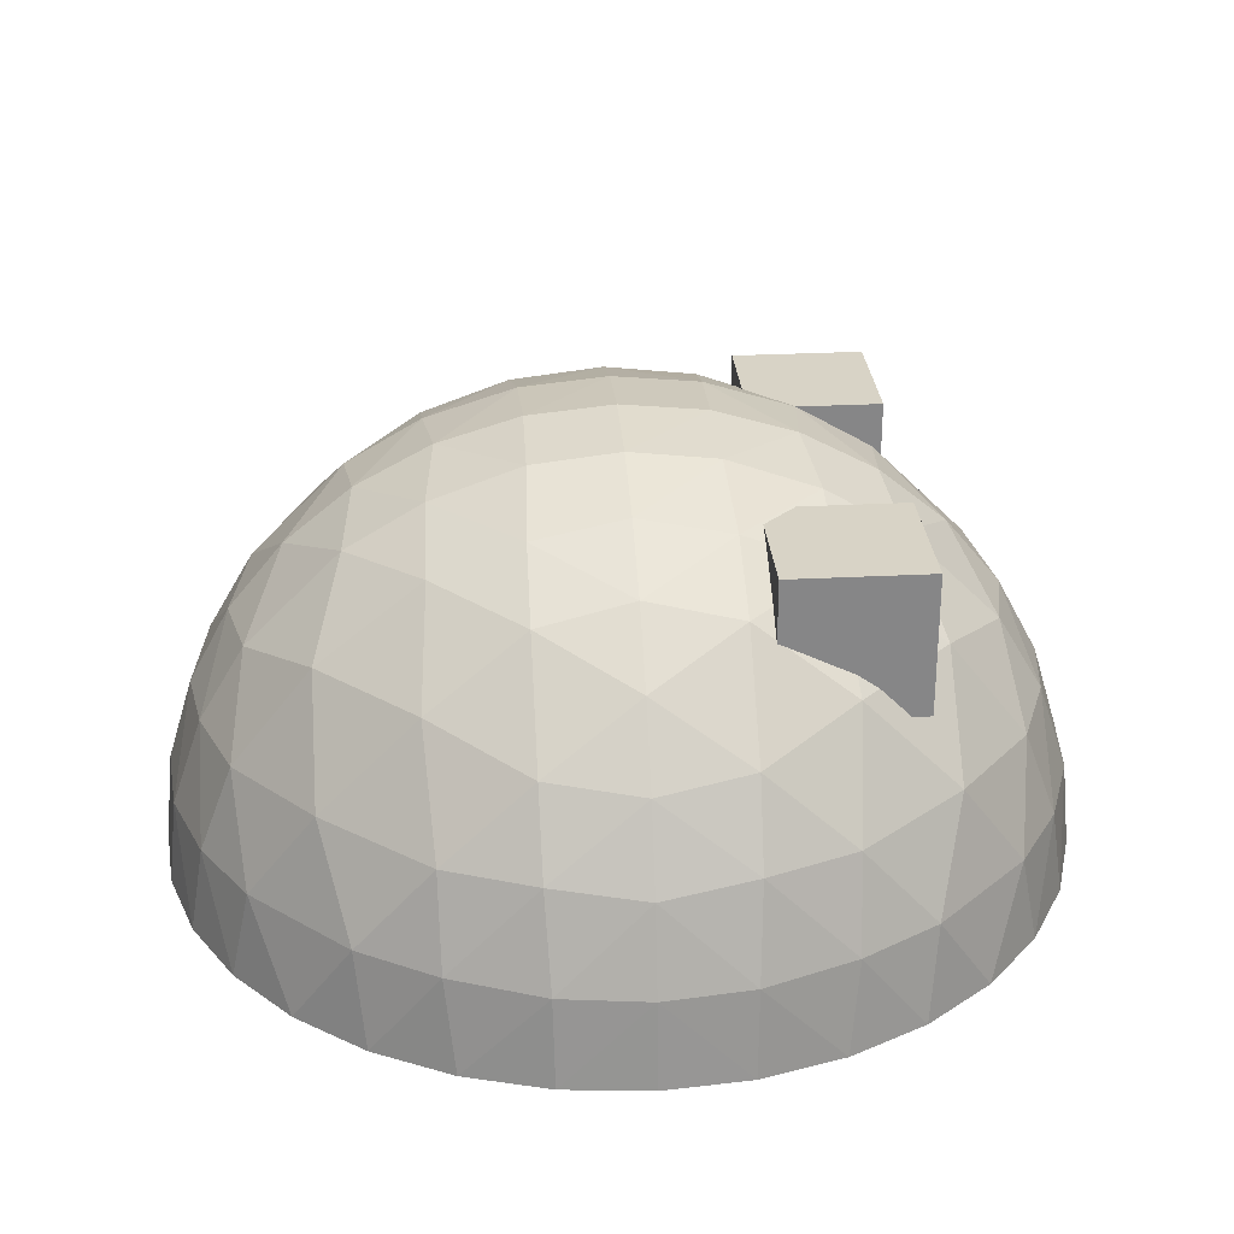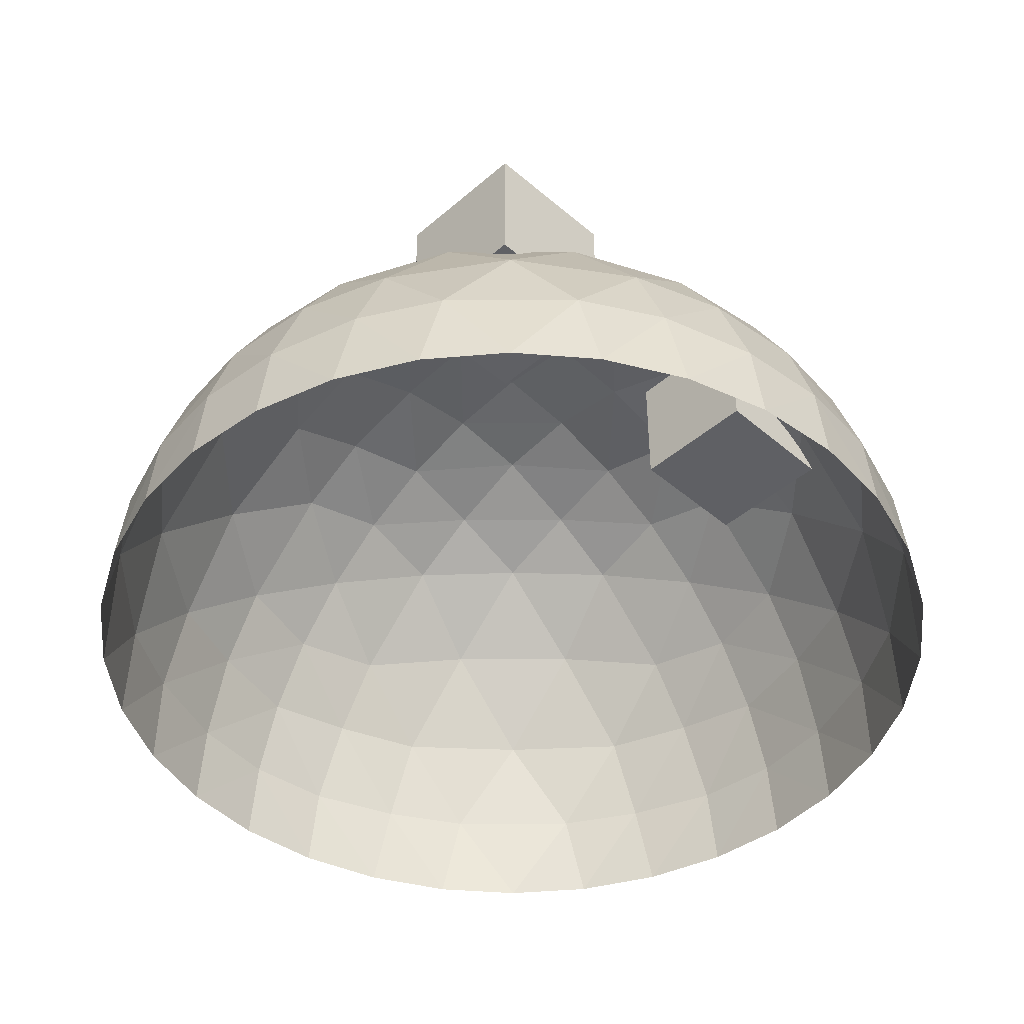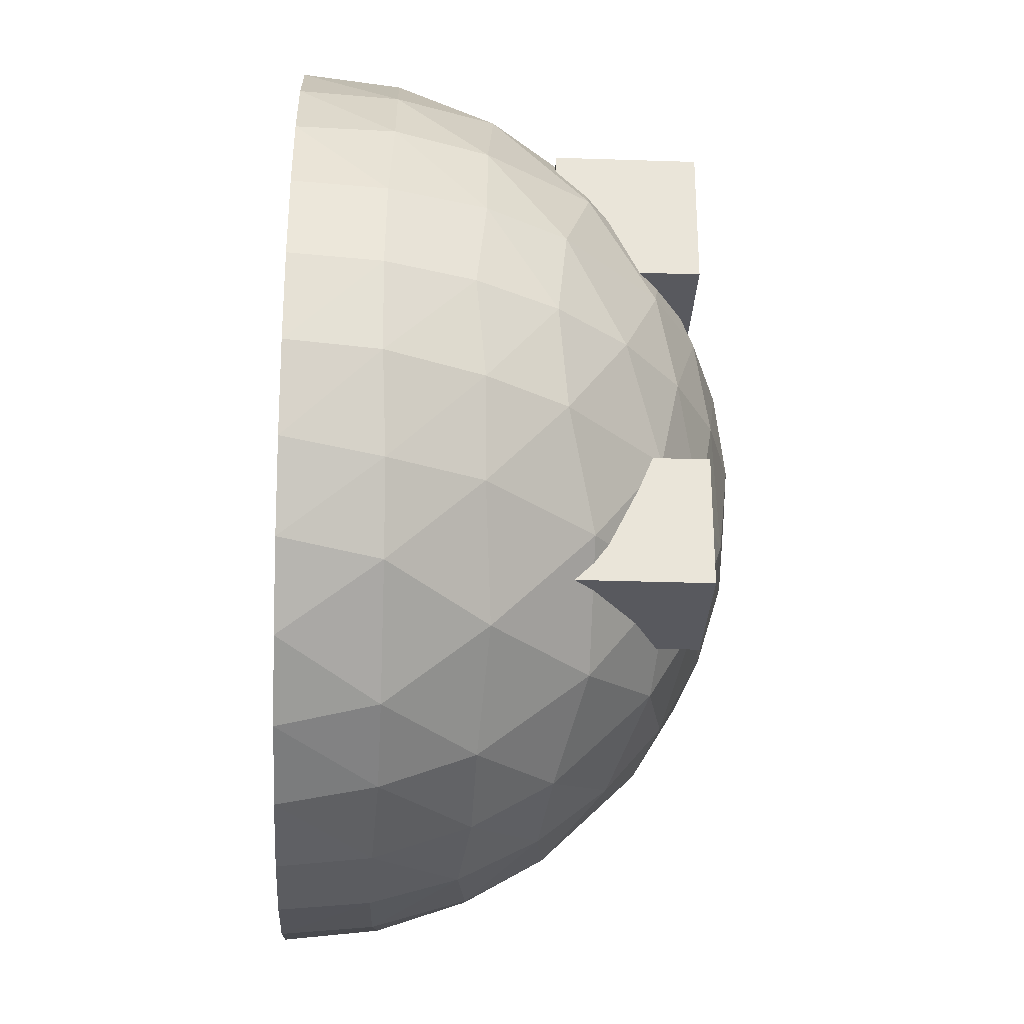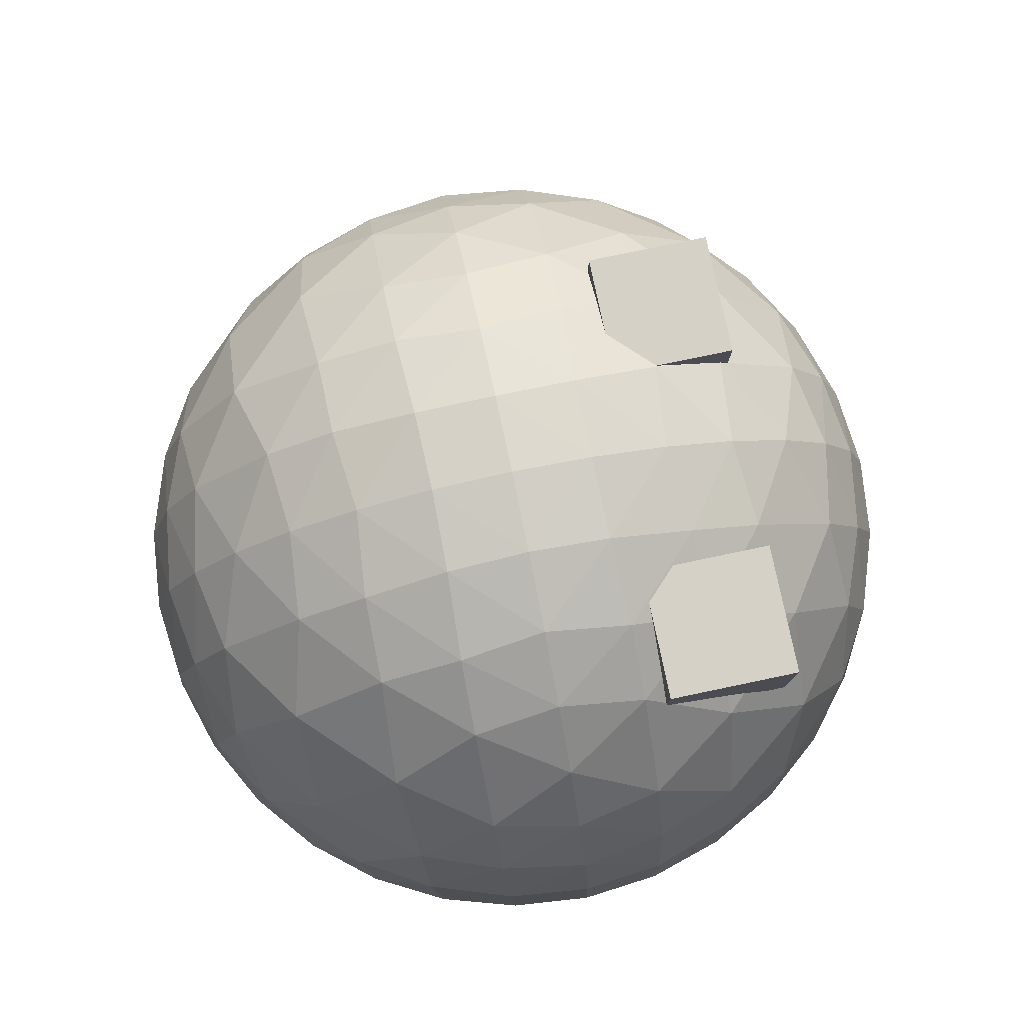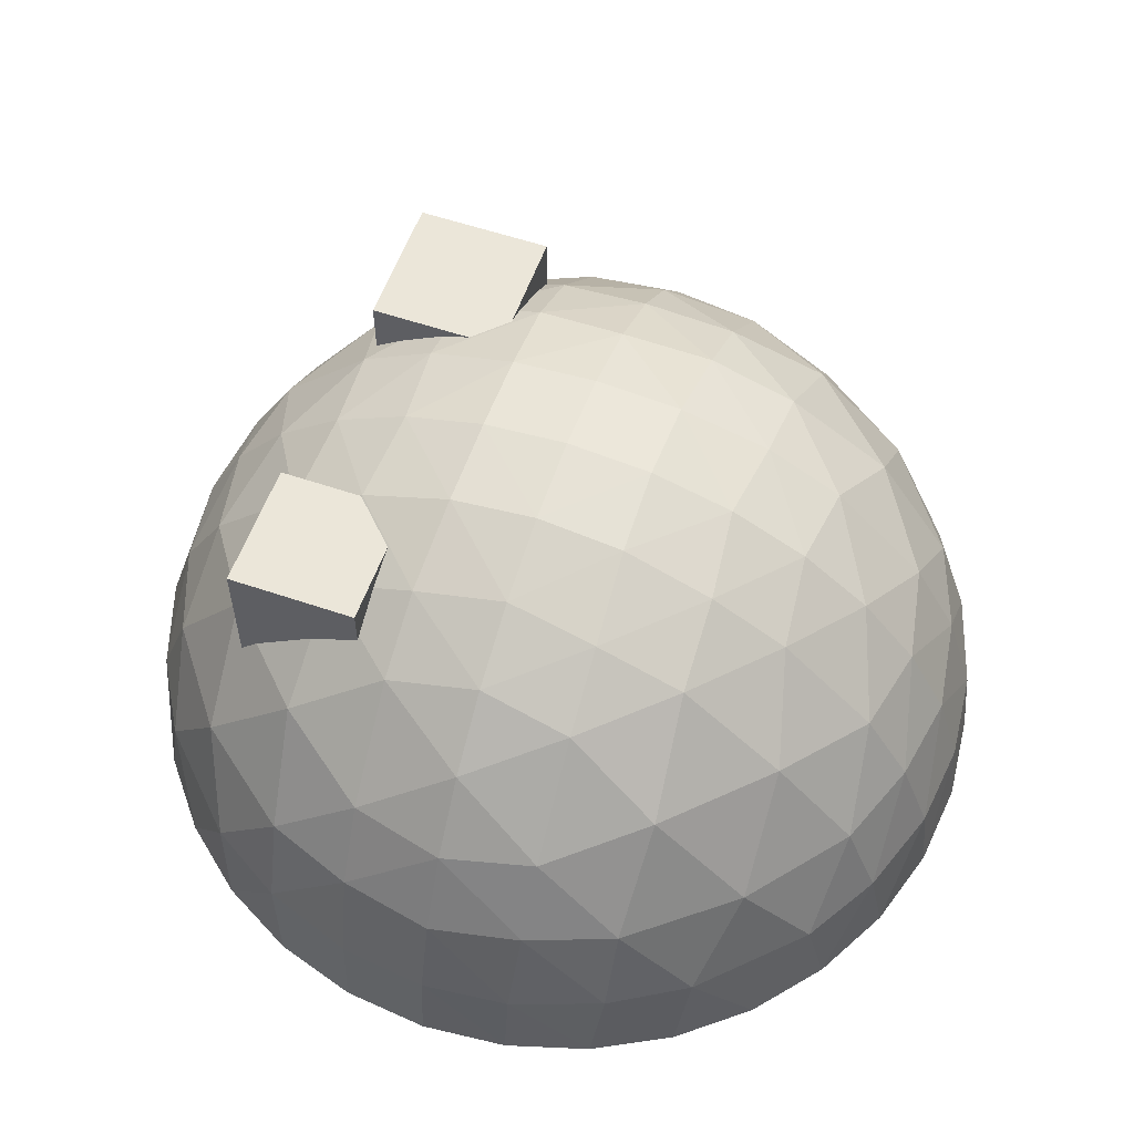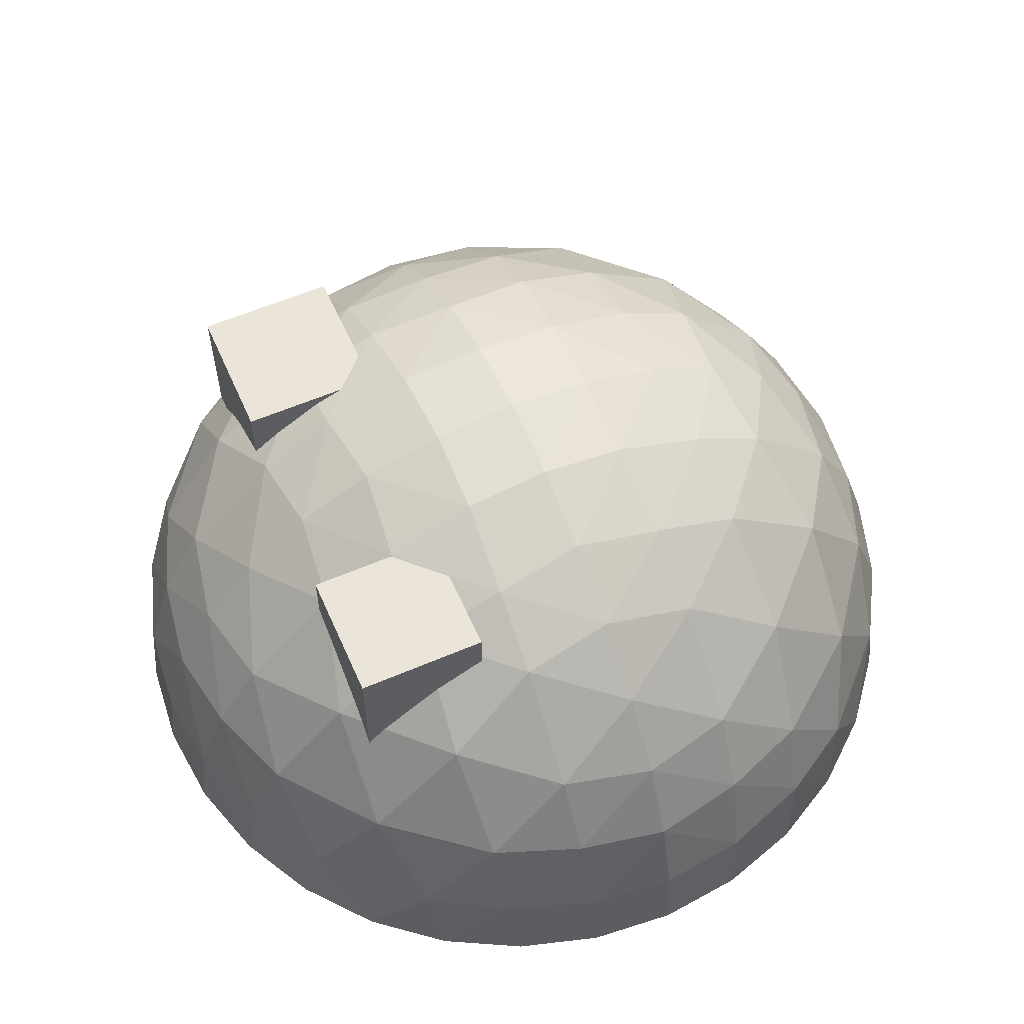
<metadata>
{"format":"obj","ext":"obj","renderer":"f3d","projection":"perspective","resolution":1024,"background":"white","views":[{"elev":28.1,"azim":175.5,"up":"+Z"},{"elev":-44.2,"azim":-134.8,"up":"+Z"},{"elev":-30.4,"azim":-92.8,"up":"+Y"},{"elev":78.9,"azim":168.2,"up":"+Z"},{"elev":57.3,"azim":19.5,"up":"+Z"},{"elev":58.9,"azim":-23.8,"up":"+Z"}]}
</metadata>
<code>
o Cube.001
v -0.5985 -0.5085 0.8885
v -0.5985 -0.2115 0.8885
v -0.5985 -0.5085 0.5915
v -0.5985 -0.2115 0.5915
v -0.3015 -0.5085 0.8885
v -0.3015 -0.2115 0.8885
v -0.3015 -0.5085 0.5915
v -0.3015 -0.2115 0.5915
v 0 1 -0
v 0 0.9808 0.1951
v 0.1951 0.9808 -0
v 0 0.9239 0.3827
v 0.1988 0.9597 0.1988
v 0.3827 0.9239 -0
v 0 0.8315 0.5556
v 0.2088 0.8903 0.4046
v 0 0.7071 0.7071
v 0.2113 0.7887 0.5774
v 0.4082 0.8165 0.4082
v 0.4046 0.8903 0.2088
v 0.5556 0.8315 -0
v 0.5774 0.7887 0.2113
v 0.7071 0.7071 -0
v 0 0.5556 0.8315
v 0.2113 0.5774 0.7887
v 0 0.3827 0.9239
v 0.2088 0.4046 0.8903
v 0.4082 0.4082 0.8165
v 0 0.1951 0.9808
v 0.1988 0.1988 0.9597
v 0 0 1
v 0.1951 0 0.9808
v 0.3827 0 0.9239
v 0.4046 0.2088 0.8903
v 0.5774 0.2113 0.7887
v 0.5556 0 0.8315
v 0.7071 0 0.7071
v 0.7887 0.5774 0.2113
v 0.6396 0.6396 0.4264
v 0.8165 0.4082 0.4082
v 0.4264 0.6396 0.6396
v 0.6396 0.4264 0.6396
v 0.7887 0.2113 0.5774
v 0.8315 0.5556 -0
v 0.8903 0.4046 0.2088
v 0.9239 0.3827 0
v 0.8903 0.2088 0.4046
v 0.8315 0 0.5556
v 0.9239 0 0.3827
v 0.9597 0.1988 0.1988
v 0.9808 0.1951 0
v 0.9808 -0 0.1951
v 1 -0 0
v -1 -0 0
v -0.9808 -0 0.1951
v -0.9808 0.1951 0
v -0.9239 0 0.3827
v -0.9597 0.1988 0.1988
v -0.9239 0.3827 0
v -0.8315 0 0.5556
v -0.8903 0.2088 0.4046
v -0.7071 0 0.7071
v -0.7887 0.2113 0.5774
v -0.8165 0.4082 0.4082
v -0.8903 0.4046 0.2088
v -0.8315 0.5556 -0
v -0.7887 0.5774 0.2113
v -0.7071 0.7071 -0
v -0.5556 0 0.8315
v -0.5774 0.2113 0.7887
v -0.3827 0 0.9239
v -0.4046 0.2088 0.8903
v -0.4082 0.4082 0.8165
v -0.1951 0 0.9808
v -0.1988 0.1988 0.9597
v -0.2088 0.4046 0.8903
v -0.2113 0.5774 0.7887
v -0.5774 0.7887 0.2113
v -0.6396 0.6396 0.4264
v -0.4082 0.8165 0.4082
v -0.6396 0.4264 0.6396
v -0.4264 0.6396 0.6396
v -0.2113 0.7887 0.5774
v -0.5556 0.8315 -0
v -0.4046 0.8903 0.2088
v -0.3827 0.9239 -0
v -0.2088 0.8903 0.4046
v -0.1988 0.9597 0.1988
v -0.1951 0.9808 -0
v 0 -1 0
v 0 -0.9808 0.1951
v -0.1951 -0.9808 0
v 0 -0.9239 0.3827
v -0.1988 -0.9597 0.1988
v -0.3827 -0.9239 0
v 0 -0.8315 0.5556
v -0.2088 -0.8903 0.4046
v 0 -0.7071 0.7071
v -0.2113 -0.7887 0.5774
v -0.4082 -0.8165 0.4082
v -0.4046 -0.8903 0.2088
v -0.5556 -0.8315 0
v -0.5774 -0.7887 0.2113
v -0.7071 -0.7071 0
v 0 -0.5556 0.8315
v -0.2113 -0.5774 0.7887
v 0 -0.3827 0.9239
v -0.2088 -0.4046 0.8903
v -0.4082 -0.4082 0.8165
v 0 -0.1951 0.9808
v -0.1988 -0.1988 0.9597
v -0.4046 -0.2088 0.8903
v -0.5774 -0.2113 0.7887
v -0.7887 -0.5774 0.2113
v -0.6396 -0.6396 0.4264
v -0.8165 -0.4082 0.4082
v -0.4264 -0.6396 0.6396
v -0.6396 -0.4264 0.6396
v -0.7887 -0.2113 0.5774
v -0.8315 -0.5556 0
v -0.8903 -0.4046 0.2088
v -0.9239 -0.3827 0
v -0.8903 -0.2088 0.4046
v -0.9597 -0.1988 0.1988
v -0.9808 -0.1951 0
v 0.9808 -0.1951 0
v 0.9597 -0.1988 0.1988
v 0.9239 -0.3827 0
v 0.8903 -0.2088 0.4046
v 0.7887 -0.2113 0.5774
v 0.8165 -0.4082 0.4082
v 0.8903 -0.4046 0.2088
v 0.8315 -0.5556 0
v 0.7887 -0.5774 0.2113
v 0.7071 -0.7071 0
v 0.5774 -0.2113 0.7887
v 0.4046 -0.2088 0.8903
v 0.4082 -0.4082 0.8165
v 0.1988 -0.1988 0.9597
v 0.2088 -0.4046 0.8903
v 0.2113 -0.5774 0.7887
v 0.5774 -0.7887 0.2113
v 0.6396 -0.6396 0.4264
v 0.4082 -0.8165 0.4082
v 0.6396 -0.4264 0.6396
v 0.4264 -0.6396 0.6396
v 0.2113 -0.7887 0.5774
v 0.5556 -0.8315 0
v 0.4046 -0.8903 0.2088
v 0.3827 -0.9239 0
v 0.2088 -0.8903 0.4046
v 0.1988 -0.9597 0.1988
v 0.1951 -0.9808 0
v -0.2625 0.5975 0.5725
v -0.2625 0.2825 0.5725
v -0.2625 0.5975 0.8875
v -0.2625 0.2825 0.8875
v -0.5775 0.5975 0.5725
v -0.5775 0.2825 0.5725
v -0.5775 0.5975 0.8875
v -0.5775 0.2825 0.8875
f 2 3 1
f 4 7 3
f 8 5 7
f 6 1 5
f 7 1 3
f 4 6 8
f 9 10 11
f 10 12 13
f 11 10 13
f 11 13 14
f 12 15 16
f 15 17 18
f 16 15 18
f 16 18 19
f 14 13 20
f 13 12 16
f 20 13 16
f 20 16 19
f 14 20 21
f 20 19 22
f 21 20 22
f 21 22 23
f 17 24 25
f 24 26 27
f 25 24 27
f 25 27 28
f 26 29 30
f 29 31 32
f 30 29 32
f 30 32 33
f 28 27 34
f 27 26 30
f 34 27 30
f 34 30 33
f 28 34 35
f 34 33 36
f 35 34 36
f 35 36 37
f 23 22 38
f 22 19 39
f 38 22 39
f 38 39 40
f 19 18 41
f 18 17 25
f 41 18 25
f 41 25 28
f 40 39 42
f 39 19 41
f 42 39 41
f 42 41 28
f 40 42 43
f 42 28 35
f 43 42 35
f 43 35 37
f 23 38 44
f 38 40 45
f 44 38 45
f 44 45 46
f 40 43 47
f 43 37 48
f 47 43 48
f 47 48 49
f 46 45 50
f 45 40 47
f 50 45 47
f 50 47 49
f 46 50 51
f 50 49 52
f 51 50 52
f 51 52 53
f 54 55 56
f 55 57 58
f 56 55 58
f 56 58 59
f 57 60 61
f 60 62 63
f 61 60 63
f 61 63 64
f 59 58 65
f 58 57 61
f 65 58 61
f 65 61 64
f 59 65 66
f 65 64 67
f 66 65 67
f 66 67 68
f 62 69 70
f 69 71 72
f 70 69 72
f 70 72 73
f 71 74 75
f 74 31 29
f 75 74 29
f 75 29 26
f 73 72 76
f 72 71 75
f 76 72 75
f 76 75 26
f 73 76 77
f 76 26 24
f 77 76 24
f 77 24 17
f 68 67 78
f 67 64 79
f 78 67 79
f 78 79 80
f 64 63 81
f 63 62 70
f 81 63 70
f 81 70 73
f 80 79 82
f 79 64 81
f 82 79 81
f 82 81 73
f 80 82 83
f 82 73 77
f 83 82 77
f 83 77 17
f 68 78 84
f 78 80 85
f 84 78 85
f 84 85 86
f 80 83 87
f 83 17 15
f 87 83 15
f 87 15 12
f 86 85 88
f 85 80 87
f 88 85 87
f 88 87 12
f 86 88 89
f 88 12 10
f 89 88 10
f 89 10 9
f 90 91 92
f 91 93 94
f 92 91 94
f 92 94 95
f 93 96 97
f 96 98 99
f 97 96 99
f 97 99 100
f 95 94 101
f 94 93 97
f 101 94 97
f 101 97 100
f 95 101 102
f 101 100 103
f 102 101 103
f 102 103 104
f 98 105 106
f 105 107 108
f 106 105 108
f 106 108 109
f 107 110 111
f 110 31 74
f 111 110 74
f 111 74 71
f 109 108 112
f 108 107 111
f 112 108 111
f 112 111 71
f 109 112 113
f 112 71 69
f 113 112 69
f 113 69 62
f 104 103 114
f 103 100 115
f 114 103 115
f 114 115 116
f 100 99 117
f 99 98 106
f 117 99 106
f 117 106 109
f 116 115 118
f 115 100 117
f 118 115 117
f 118 117 109
f 116 118 119
f 118 109 113
f 119 118 113
f 119 113 62
f 104 114 120
f 114 116 121
f 120 114 121
f 120 121 122
f 116 119 123
f 119 62 60
f 123 119 60
f 123 60 57
f 122 121 124
f 121 116 123
f 124 121 123
f 124 123 57
f 122 124 125
f 124 57 55
f 125 124 55
f 125 55 54
f 53 52 126
f 52 49 127
f 126 52 127
f 126 127 128
f 49 48 129
f 48 37 130
f 129 48 130
f 129 130 131
f 128 127 132
f 127 49 129
f 132 127 129
f 132 129 131
f 128 132 133
f 132 131 134
f 133 132 134
f 133 134 135
f 37 36 136
f 36 33 137
f 136 36 137
f 136 137 138
f 33 32 139
f 32 31 110
f 139 32 110
f 139 110 107
f 138 137 140
f 137 33 139
f 140 137 139
f 140 139 107
f 138 140 141
f 140 107 105
f 141 140 105
f 141 105 98
f 135 134 142
f 134 131 143
f 142 134 143
f 142 143 144
f 131 130 145
f 130 37 136
f 145 130 136
f 145 136 138
f 144 143 146
f 143 131 145
f 146 143 145
f 146 145 138
f 144 146 147
f 146 138 141
f 147 146 141
f 147 141 98
f 135 142 148
f 142 144 149
f 148 142 149
f 148 149 150
f 144 147 151
f 147 98 96
f 151 147 96
f 151 96 93
f 150 149 152
f 149 144 151
f 152 149 151
f 152 151 93
f 150 152 153
f 152 93 91
f 153 152 91
f 153 91 90
f 155 156 154
f 157 160 156
f 161 158 160
f 159 154 158
f 160 154 156
f 157 159 161
f 2 4 3
f 4 8 7
f 8 6 5
f 6 2 1
f 7 5 1
f 4 2 6
f 155 157 156
f 157 161 160
f 161 159 158
f 159 155 154
f 160 158 154
f 157 155 159

</code>
